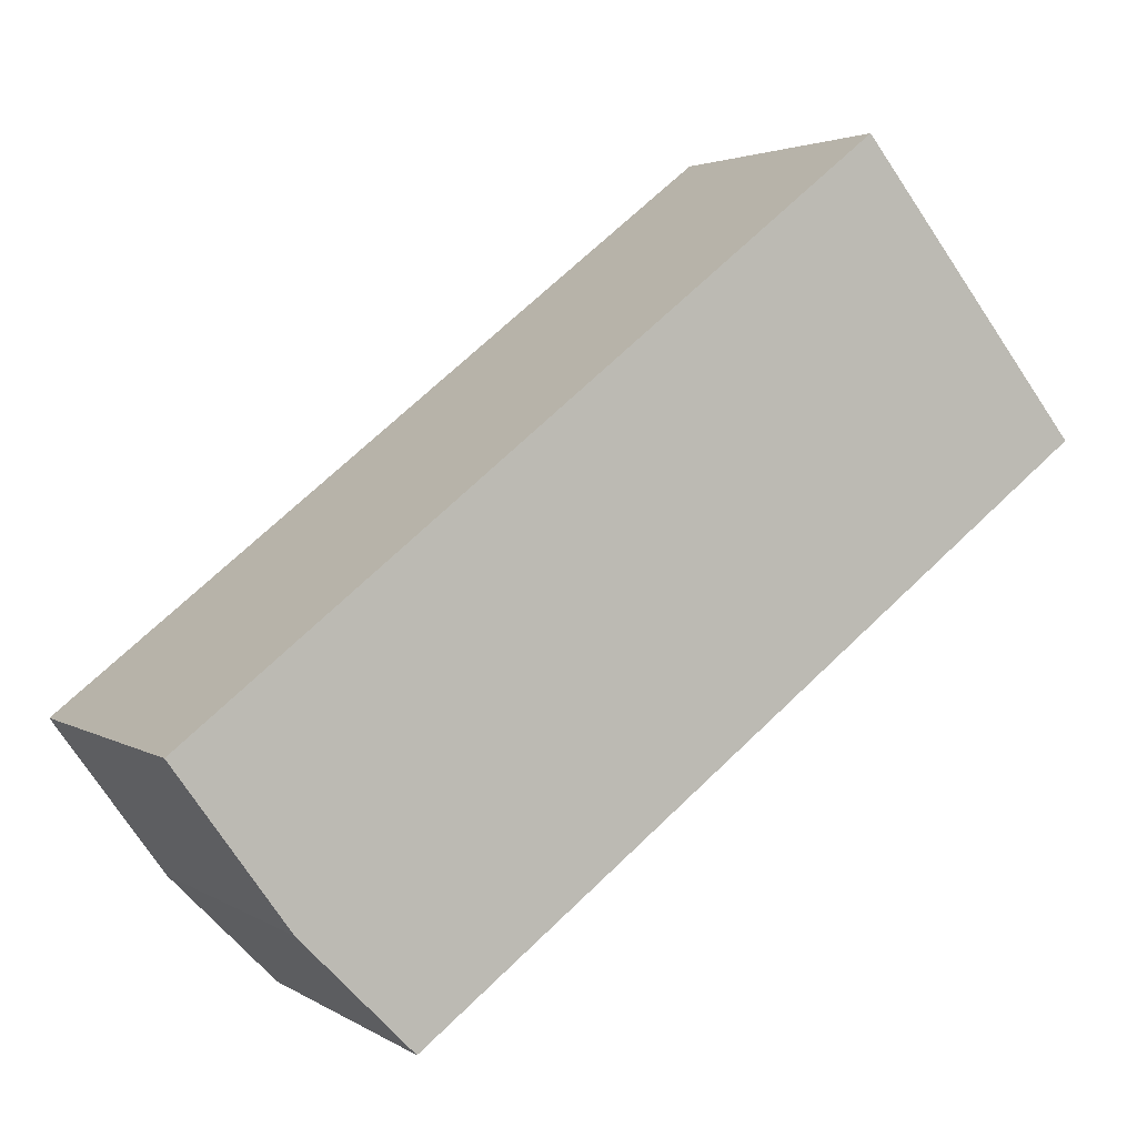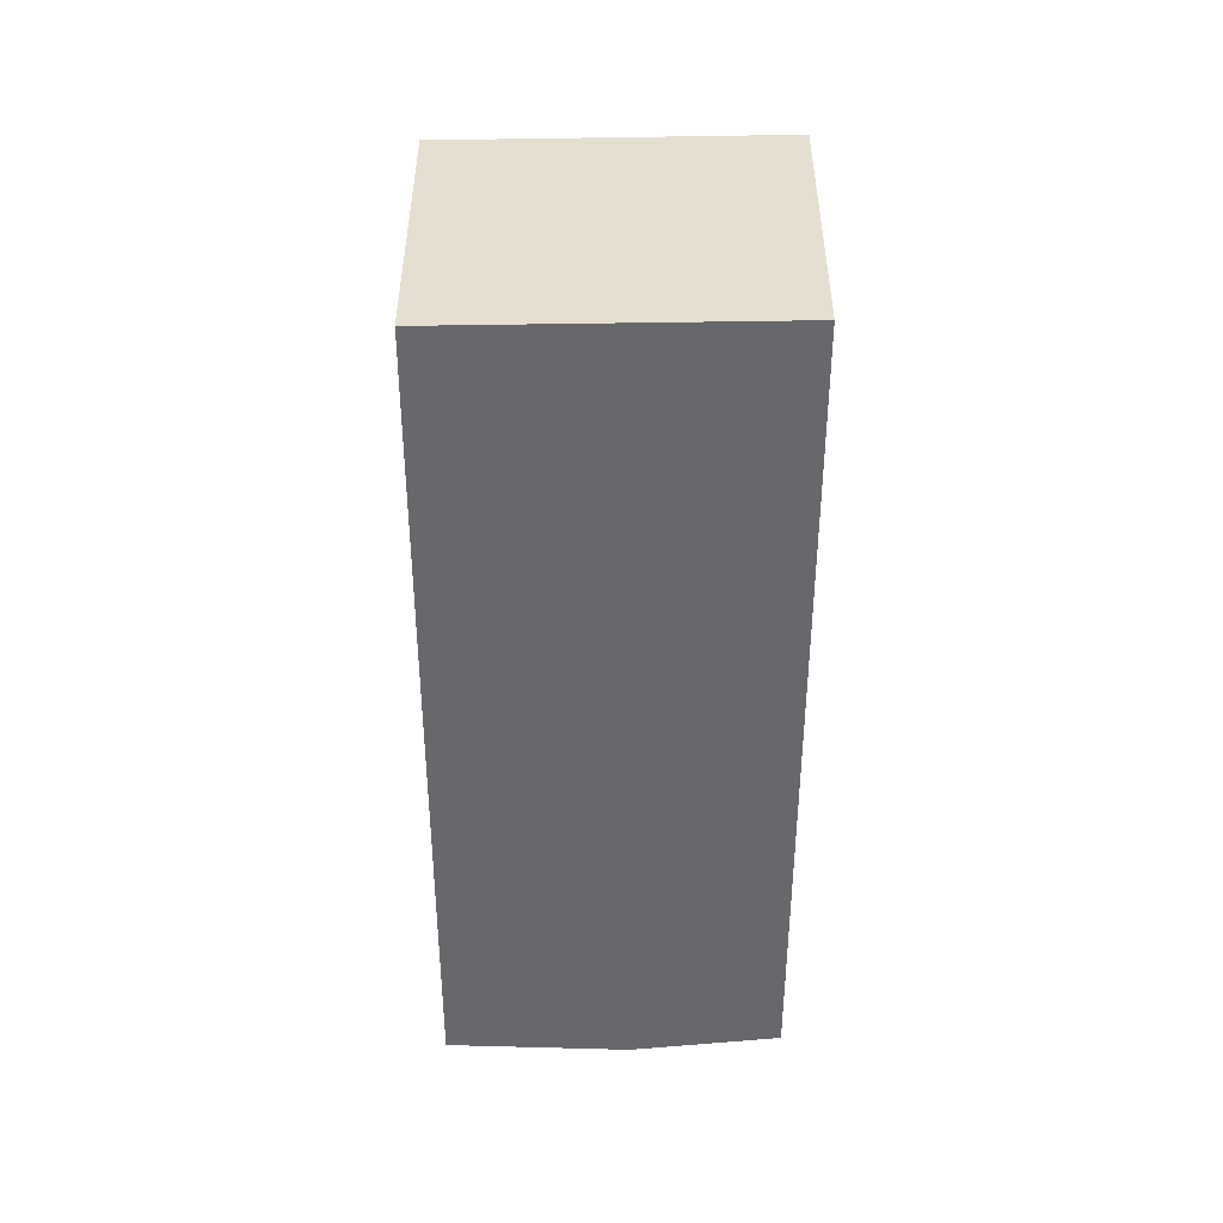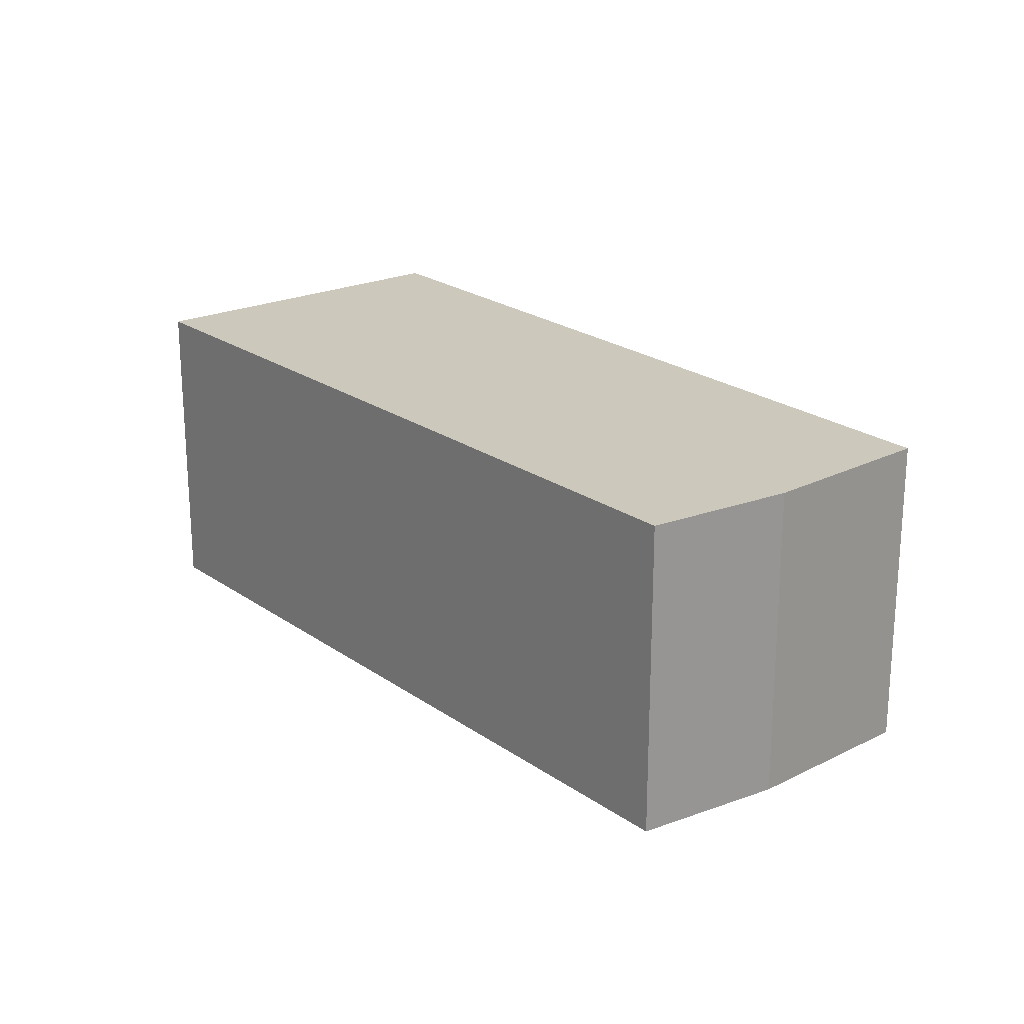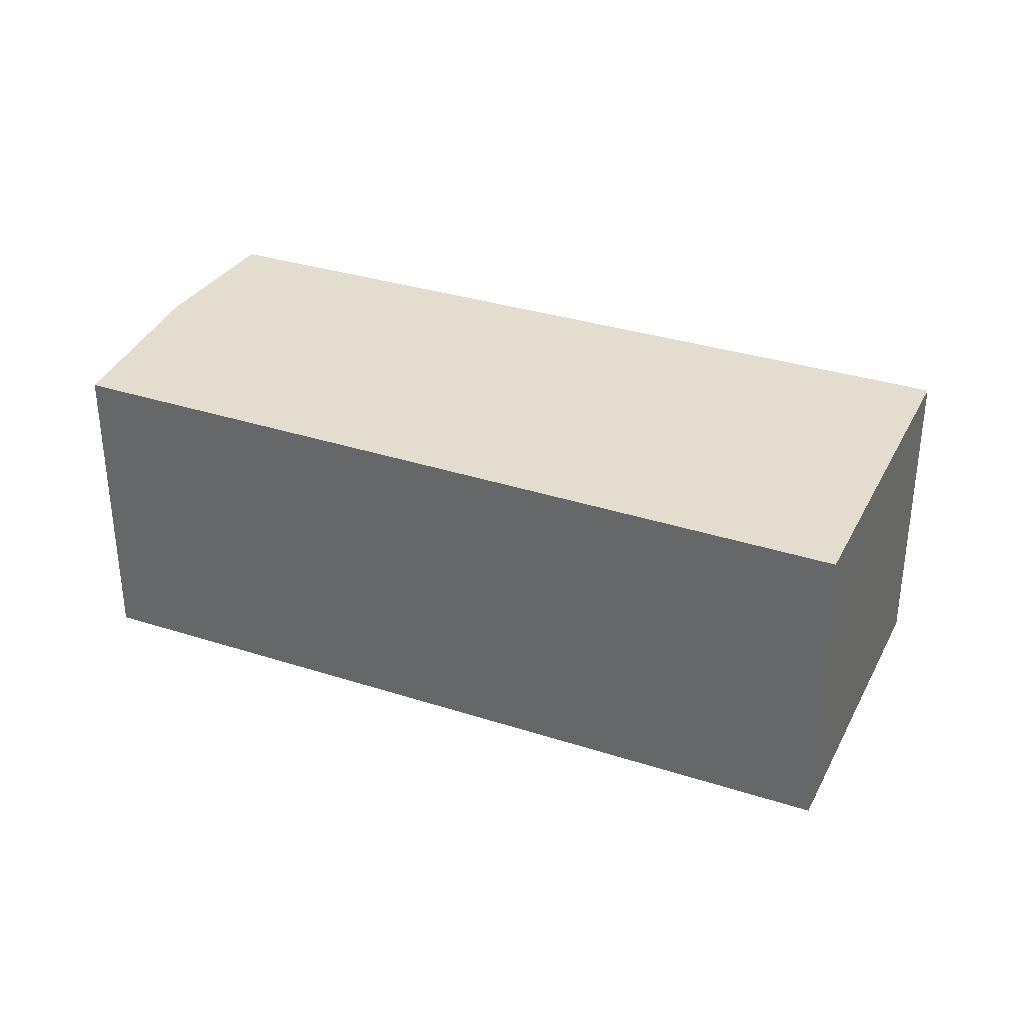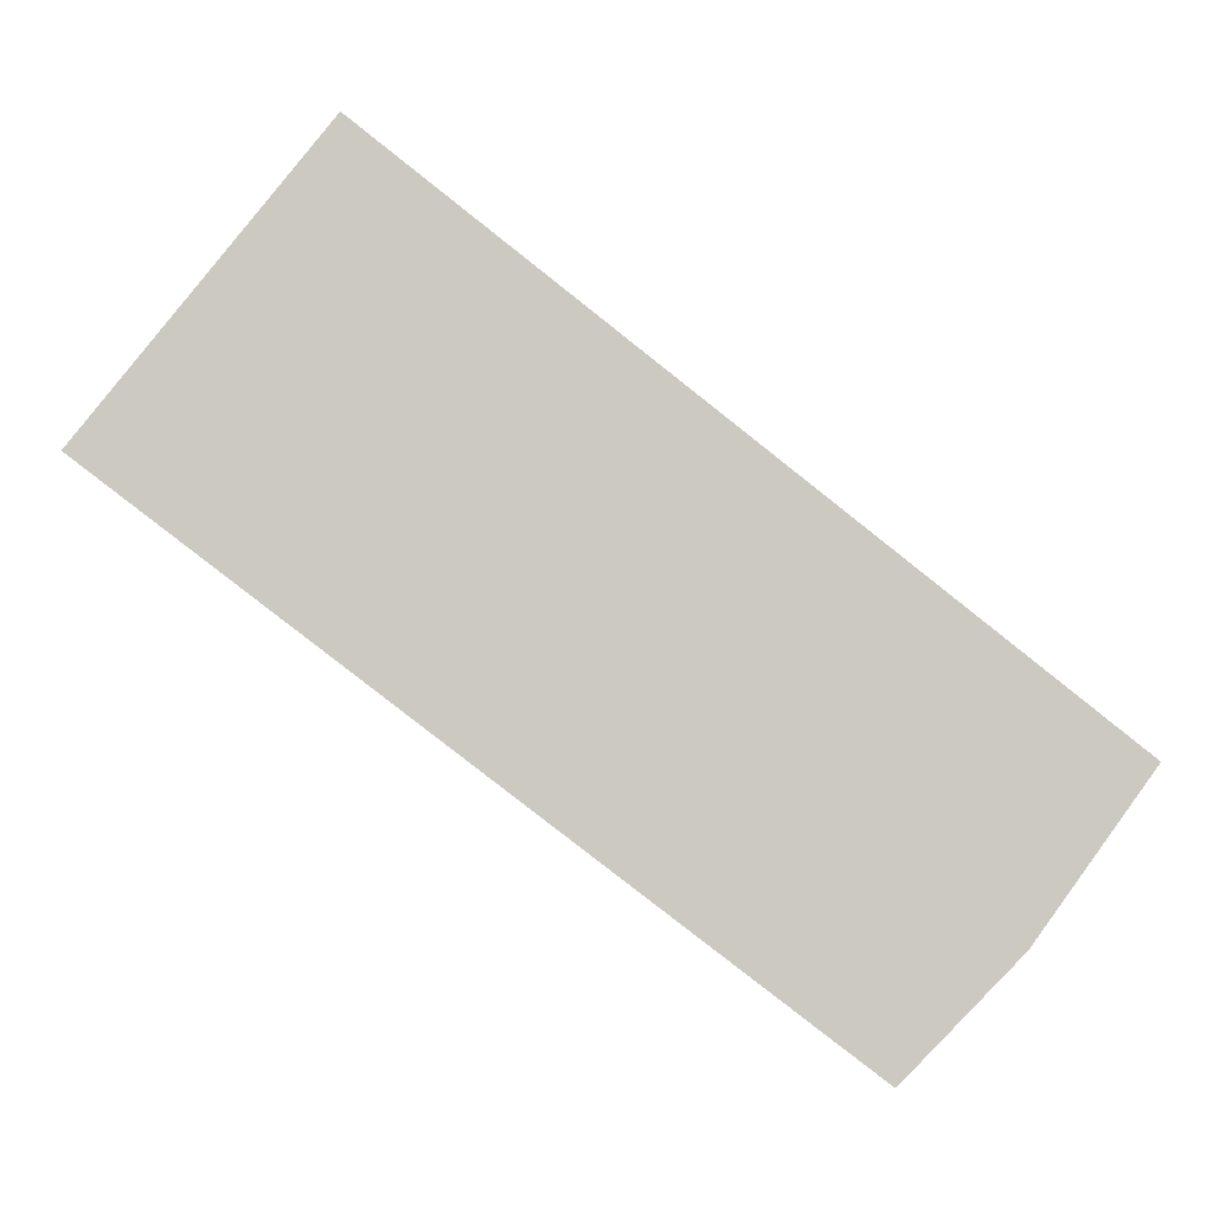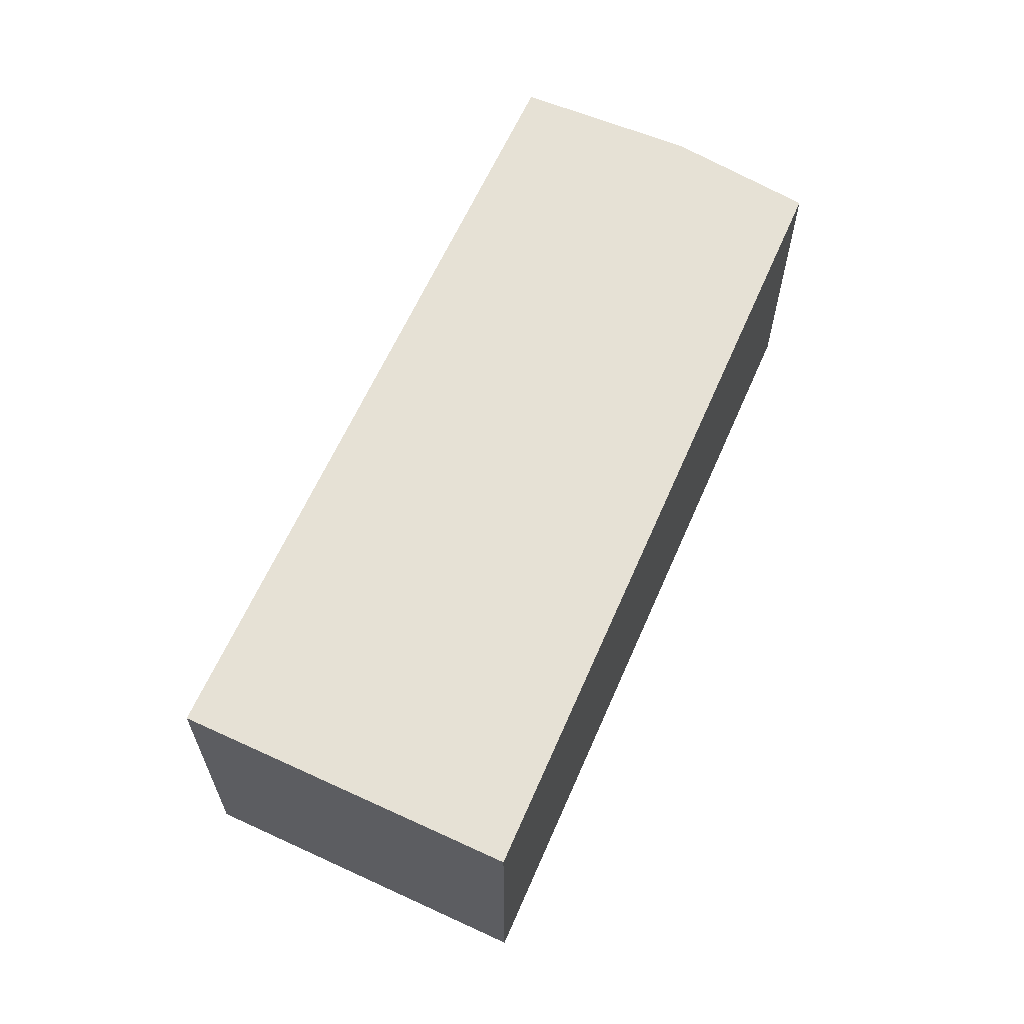
<metadata>
{"format":"obj","ext":"obj","renderer":"f3d","projection":"perspective","resolution":1024,"background":"white","views":[{"elev":3.0,"azim":-27.3,"up":"+Z"},{"elev":-52.3,"azim":52.1,"up":"+Y"},{"elev":22.1,"azim":-167.0,"up":"+Y"},{"elev":34.9,"azim":-15.0,"up":"+Y"},{"elev":-2.4,"azim":177.9,"up":"+Z"},{"elev":64.5,"azim":76.2,"up":"+Y"}]}
</metadata>
<code>
v  1.181 3.52 -1.642
v  9.599 3.52 2.702
v  2.351 3.52 -2.832
v  0 3.52 2.155e-16
v  7.196 3.52 5.691
v  1.181 1.005e-16 -1.642
v  0 0 0
v  2.351 1.734e-16 -2.832
v  7.196 -3.485e-16 5.691
v  9.599 -1.655e-16 2.702
g defaultobject
f 1 2 3
f 2 1 4
f 2 4 5
f 6 4 1
f 4 6 7
f 8 1 3
f 1 8 6
f 7 5 4
f 5 7 9
f 9 2 5
f 2 9 10
f 10 3 2
f 3 10 8
f 6 9 7
f 9 6 8
f 9 8 10

</code>
